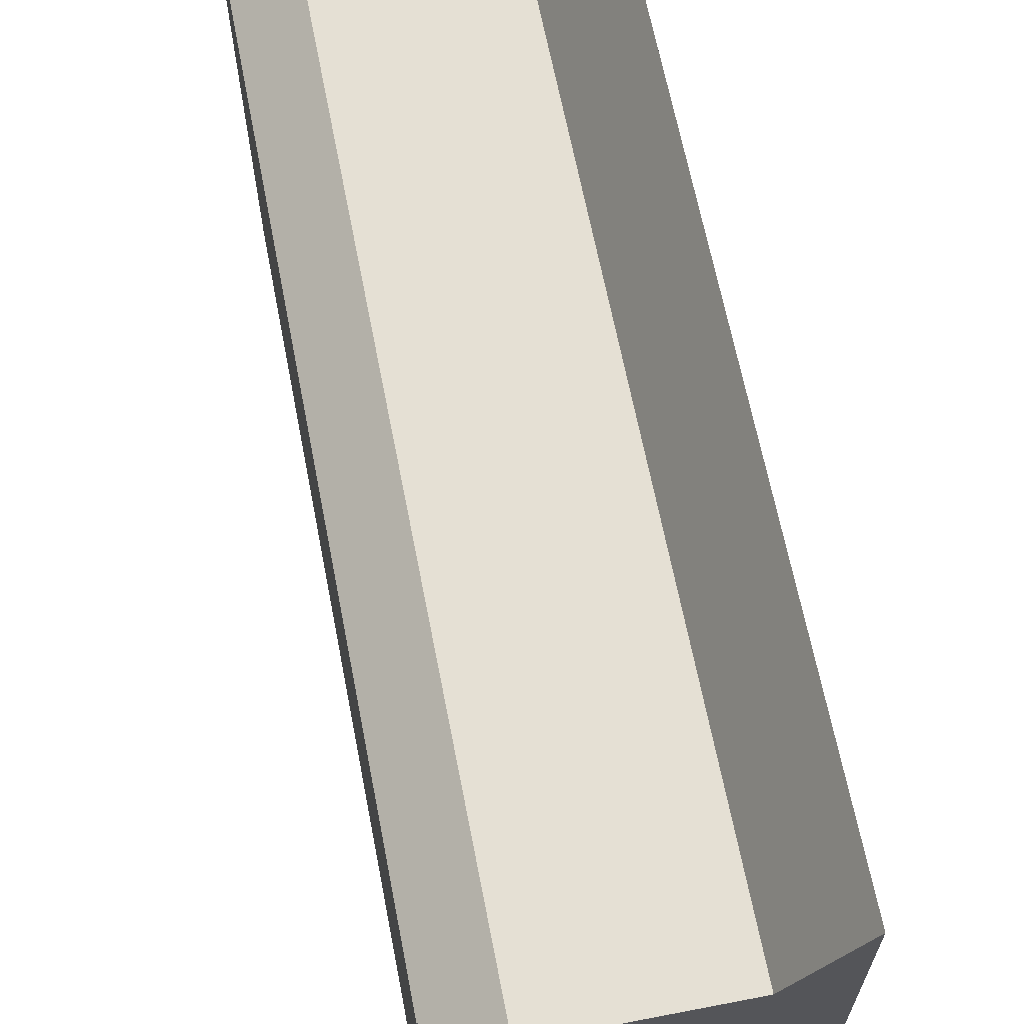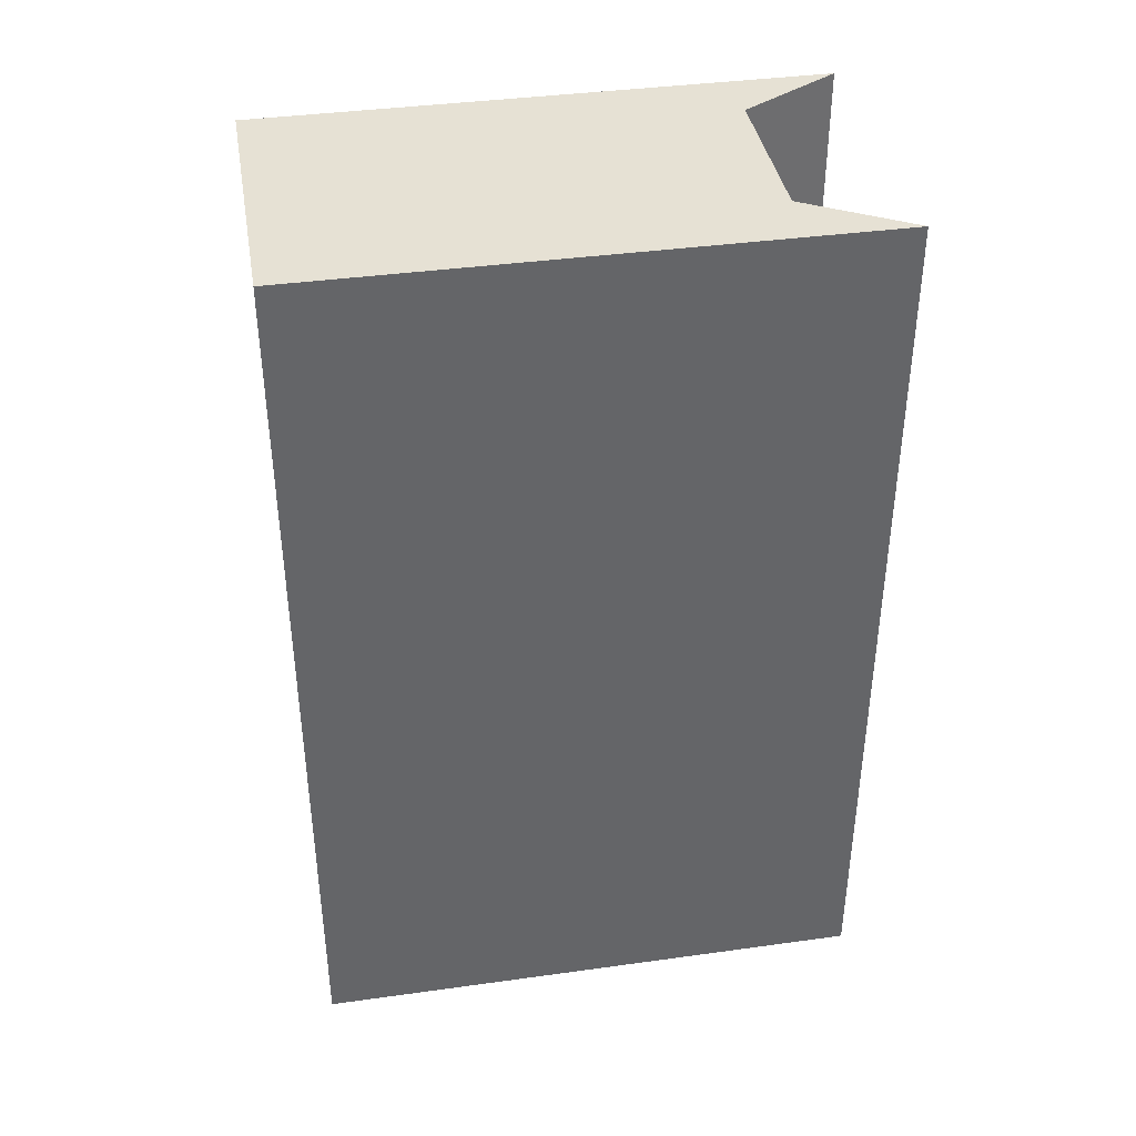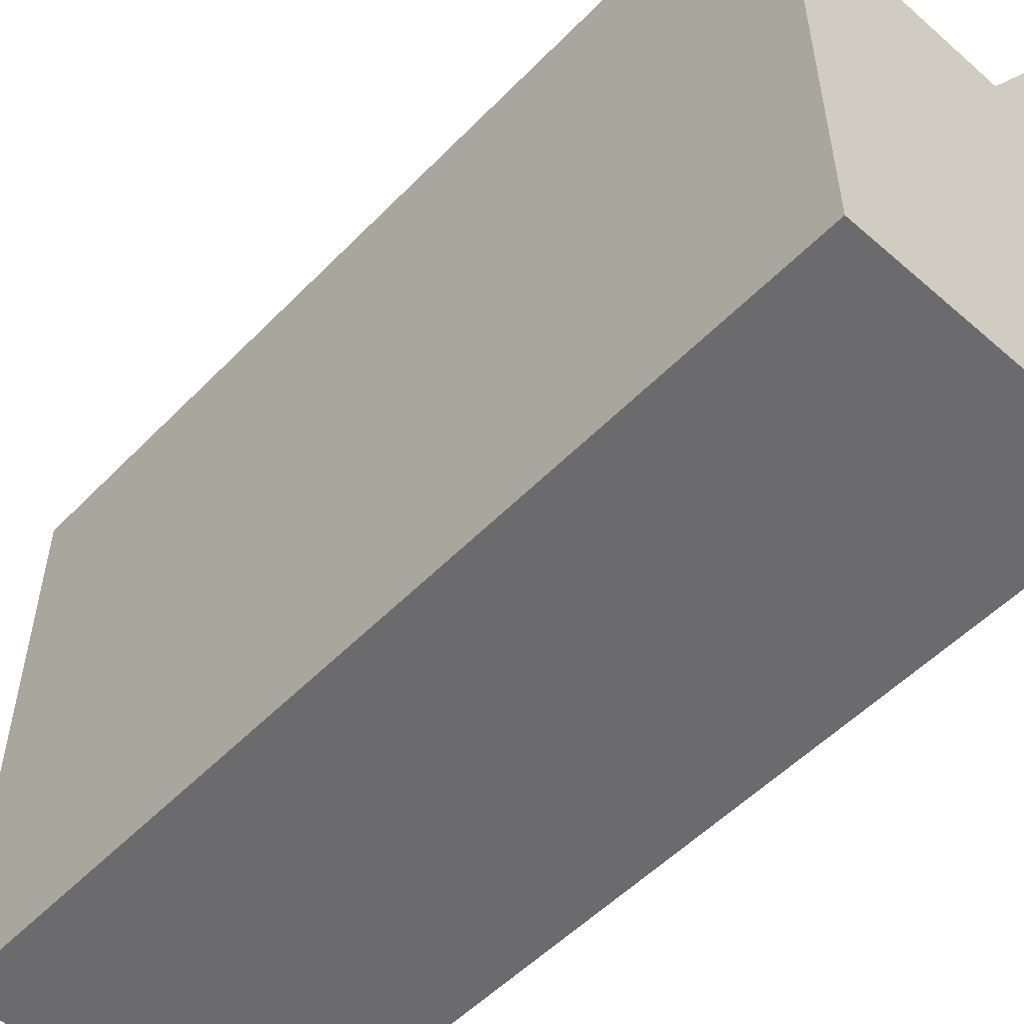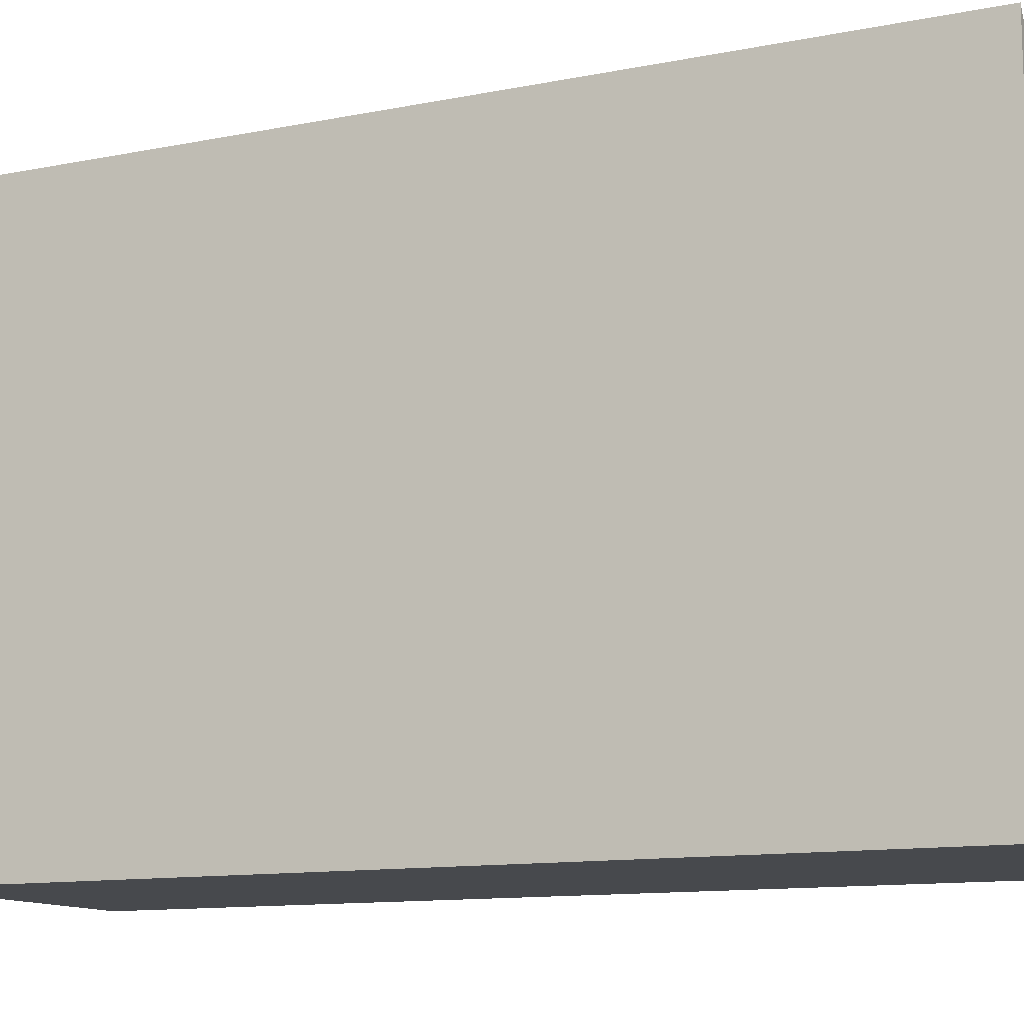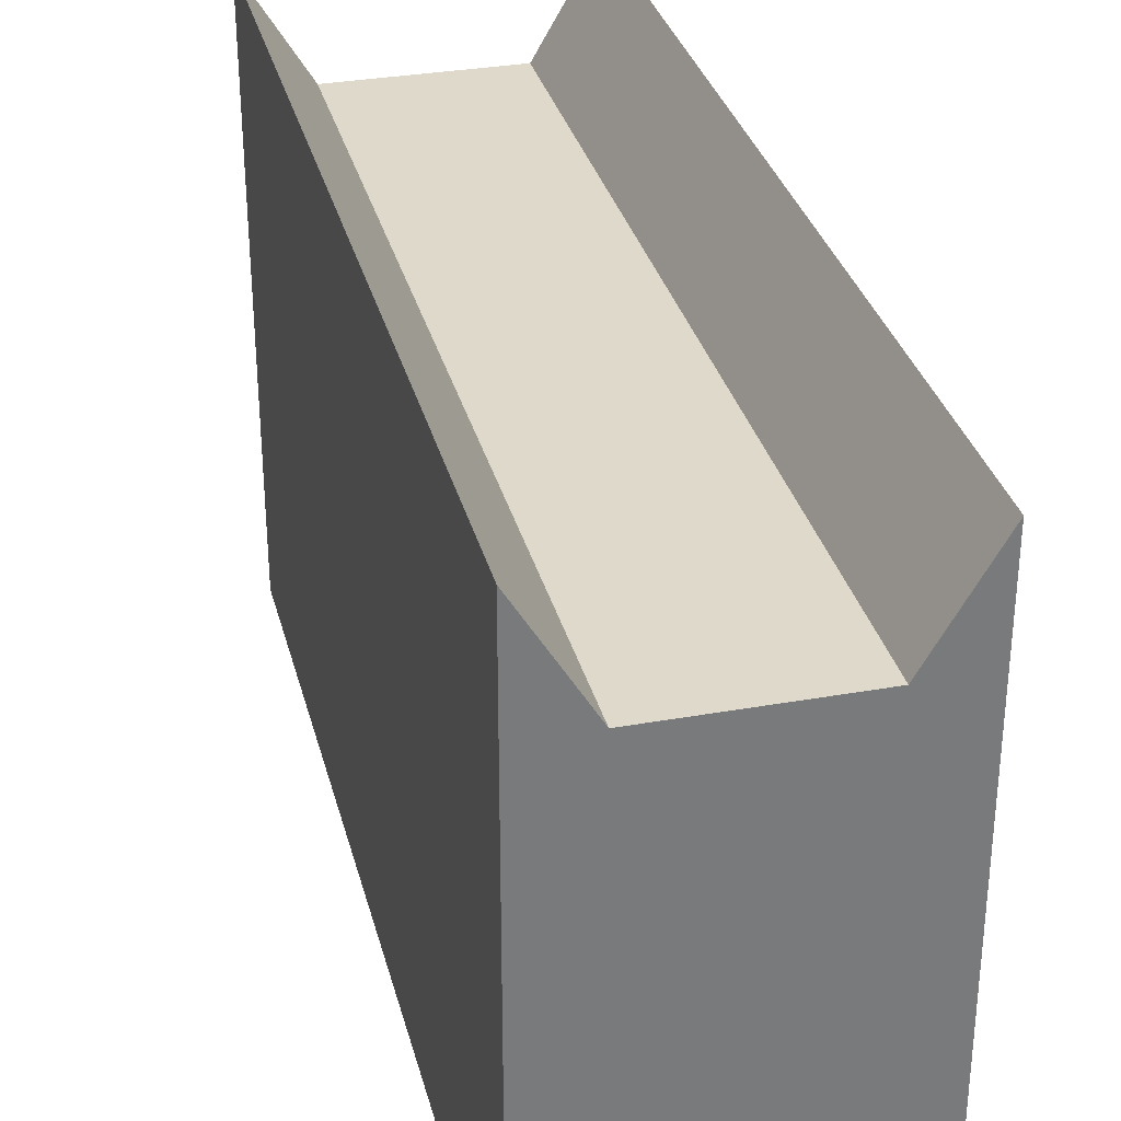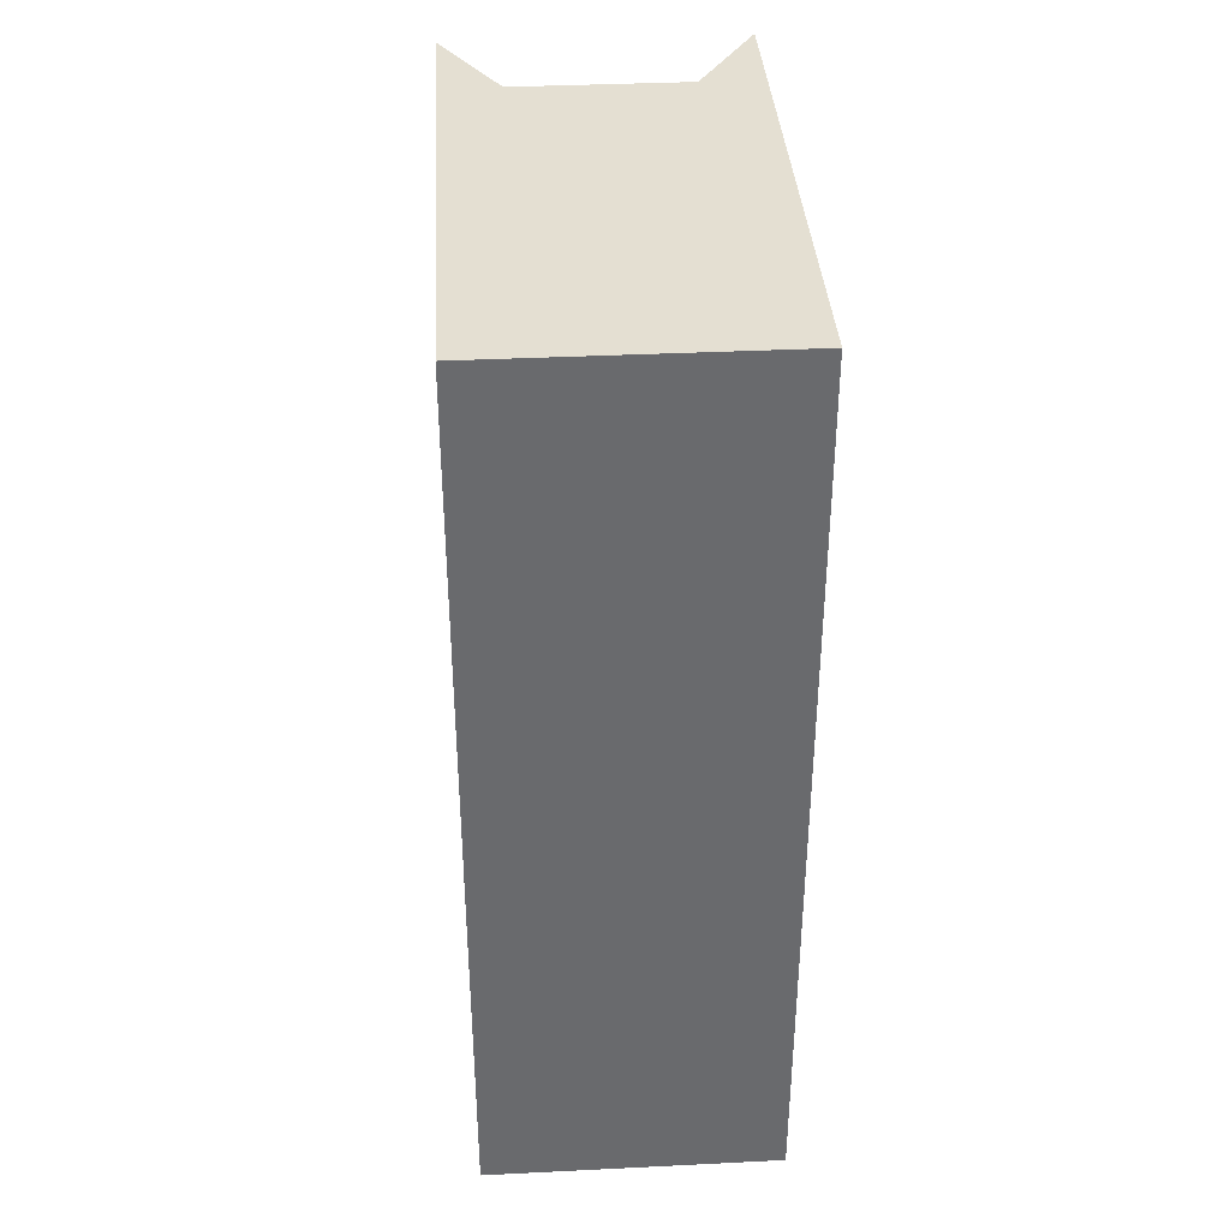
<metadata>
{"format":"obj","ext":"obj","renderer":"f3d","projection":"perspective","resolution":1024,"background":"white","views":[{"elev":65.5,"azim":169.0,"up":"+Z"},{"elev":39.1,"azim":-99.8,"up":"+Y"},{"elev":-53.5,"azim":-42.8,"up":"+Z"},{"elev":-12.0,"azim":-64.7,"up":"+Z"},{"elev":32.3,"azim":-14.0,"up":"+Z"},{"elev":37.2,"azim":176.4,"up":"+Y"}]}
</metadata>
<code>
v 0.98 0 3.372
v 0.98 0 -0.4893
v 0.98 6.14 -0.4893
v 0.98 6.14 3.372
v 0.5746 0 2.68
v 0.98 0 3.372
v 0.98 6.14 3.372
v 0.5746 6.14 2.68
v -0.6 0 2.68
v 0.5746 0 2.68
v 0.5746 6.14 2.68
v -0.6 6.14 2.68
v -1.02 0 3.38
v -0.6 0 2.68
v -0.6 6.14 2.68
v -1.02 6.14 3.38
v -1.02 0 -0.4893
v -1.02 0 3.38
v -1.02 6.14 3.38
v -1.02 6.14 -0.4893
v 0.98 0 -0.4893
v -1.02 0 -0.4893
v -1.02 6.14 -0.4893
v 0.98 6.14 -0.4893
v 0.98 6.14 -0.4893
v -1.02 6.14 -0.4893
v -1.02 6.14 3.38
v -0.6 6.14 2.68
v 0.5746 6.14 2.68
v 0.98 6.14 3.372
v -1.02 0 -0.4893
v 0.98 0 -0.4893
v 0.98 0 3.372
v 0.5746 0 2.68
v -0.6 0 2.68
v -1.02 0 3.38
g ec713db8-e2a4-11ea-b329-54bf646e7e1f
f 1 2 4
f 4 2 3
g ec7780c0-e2a4-11ea-9fb1-54bf646e7e1f
f 5 6 8
f 8 6 7
g ec7deab4-e2a4-11ea-9a20-54bf646e7e1f
f 9 10 12
f 12 10 11
g ec842d98-e2a4-11ea-824d-54bf646e7e1f
f 13 14 16
f 16 14 15
g ec8abede-e2a4-11ea-acaa-54bf646e7e1f
f 17 18 20
f 20 18 19
g ec91771c-e2a4-11ea-9daa-54bf646e7e1f
f 21 22 24
f 24 22 23
g ec987d98-e2a4-11ea-ad27-54bf646e7e1f
f 26 28 25
f 25 28 29
f 25 29 30
f 26 27 28
g ec9f8418-e2a4-11ea-b645-54bf646e7e1f
f 36 31 35
f 35 31 32
f 35 32 34
f 34 32 33

</code>
